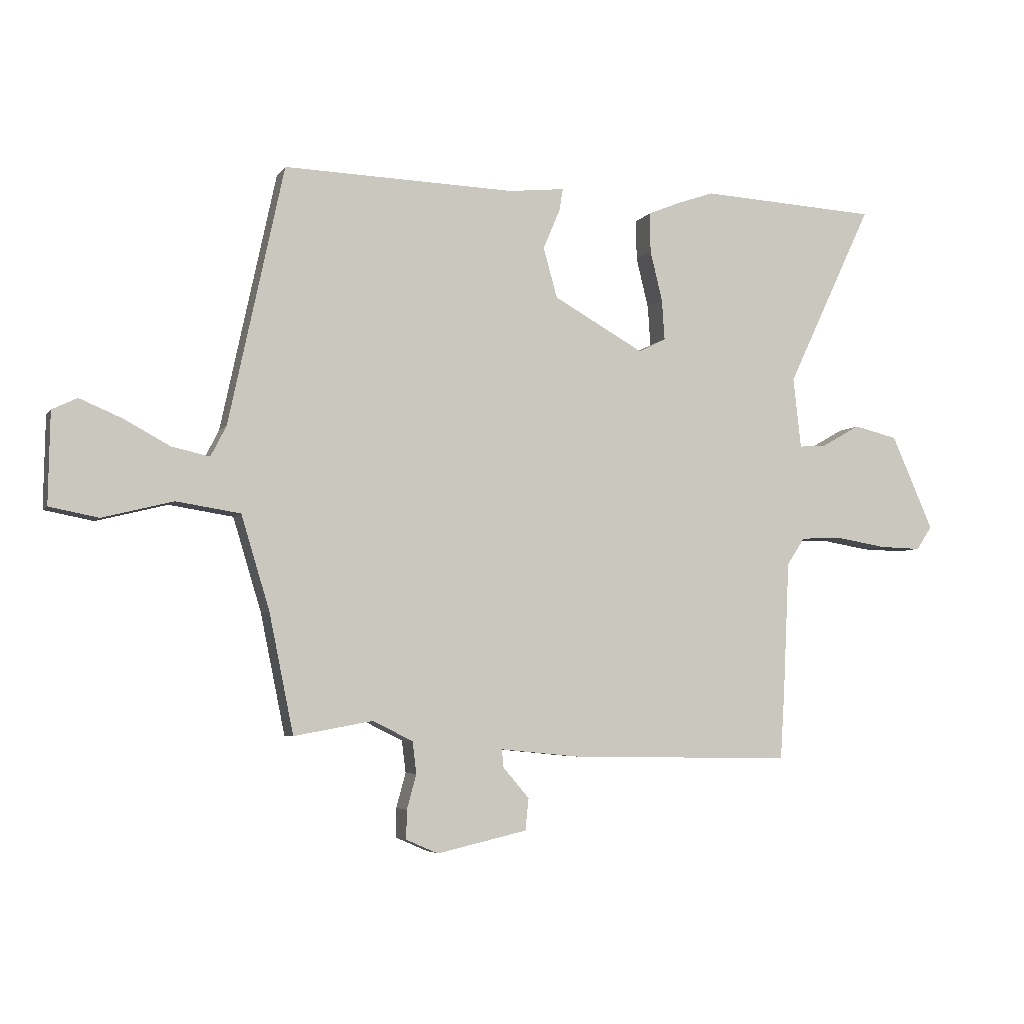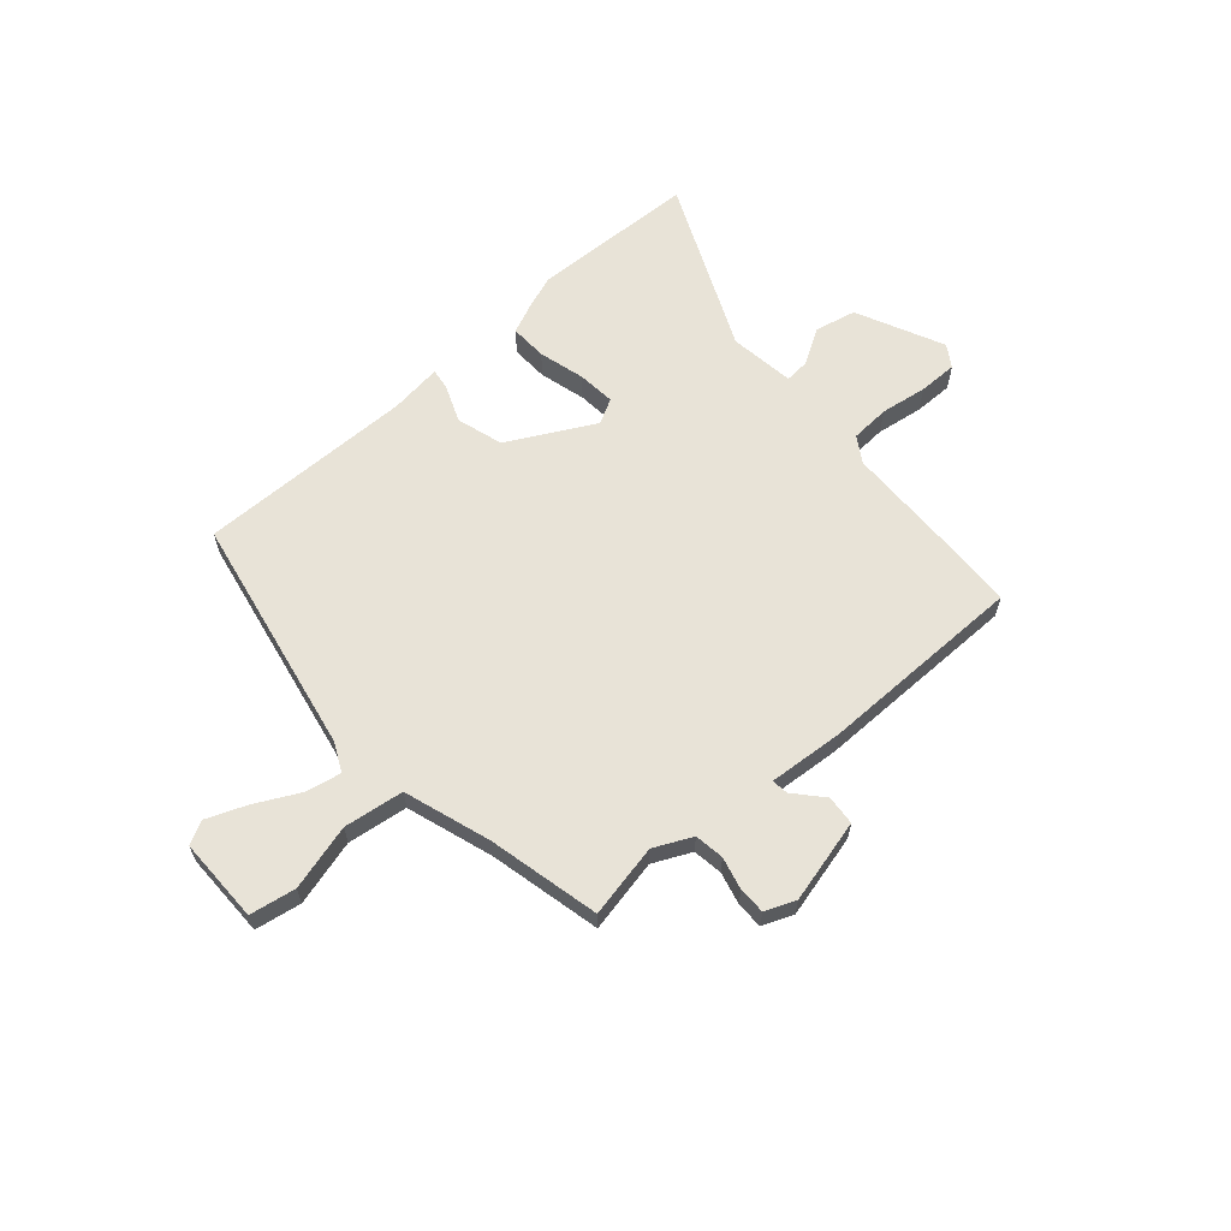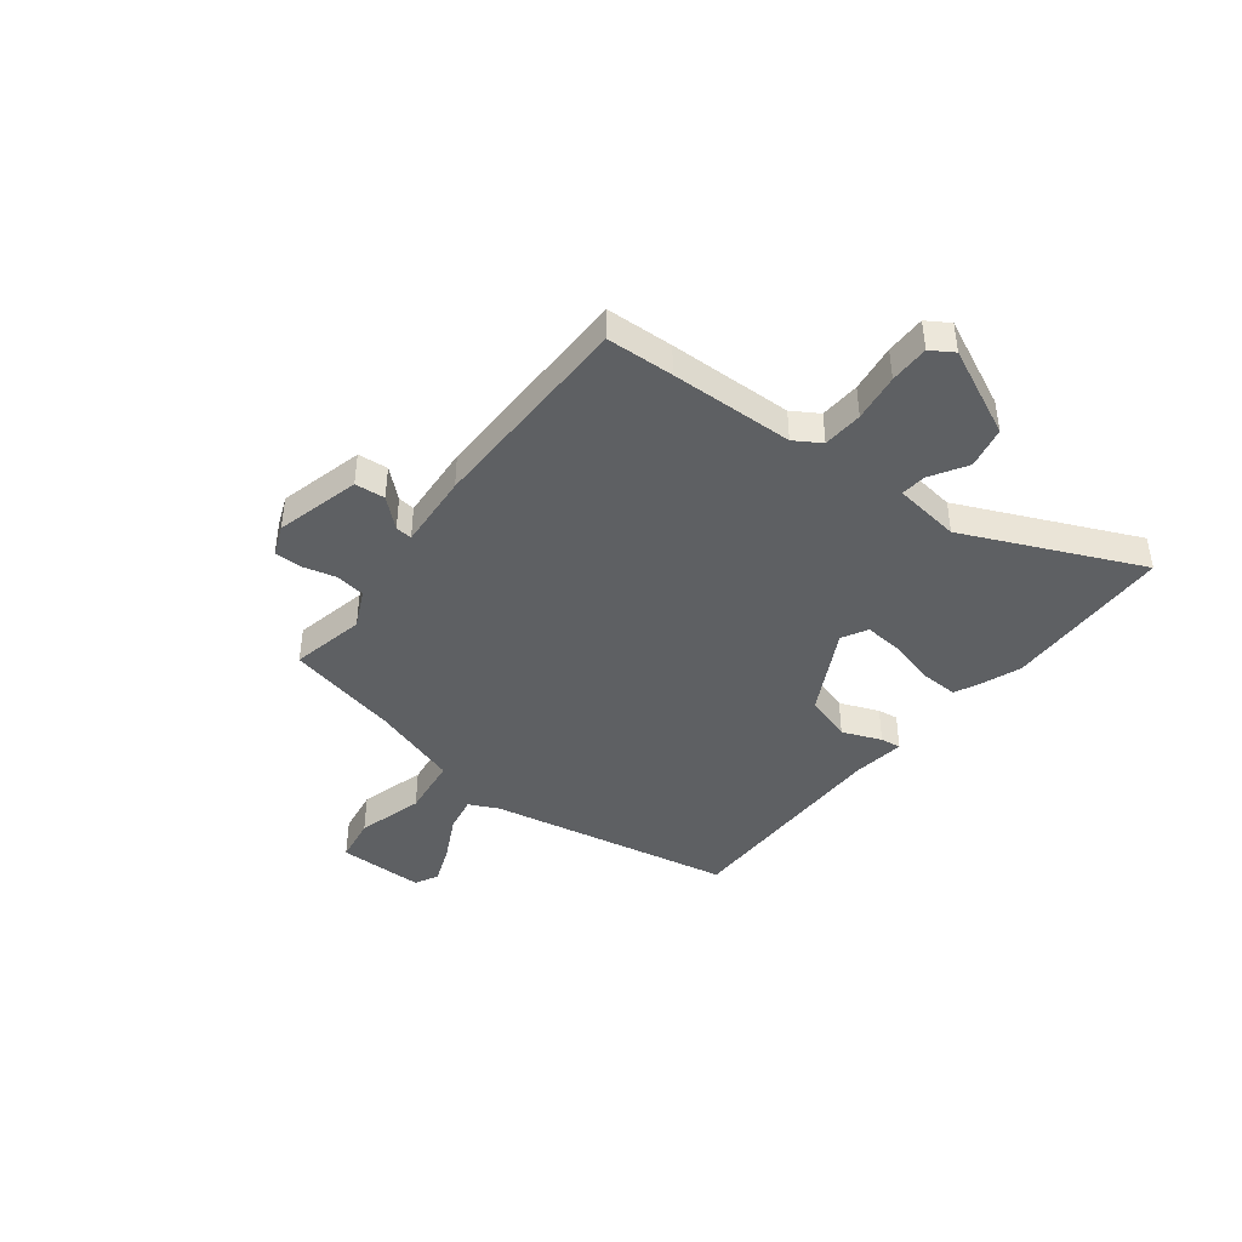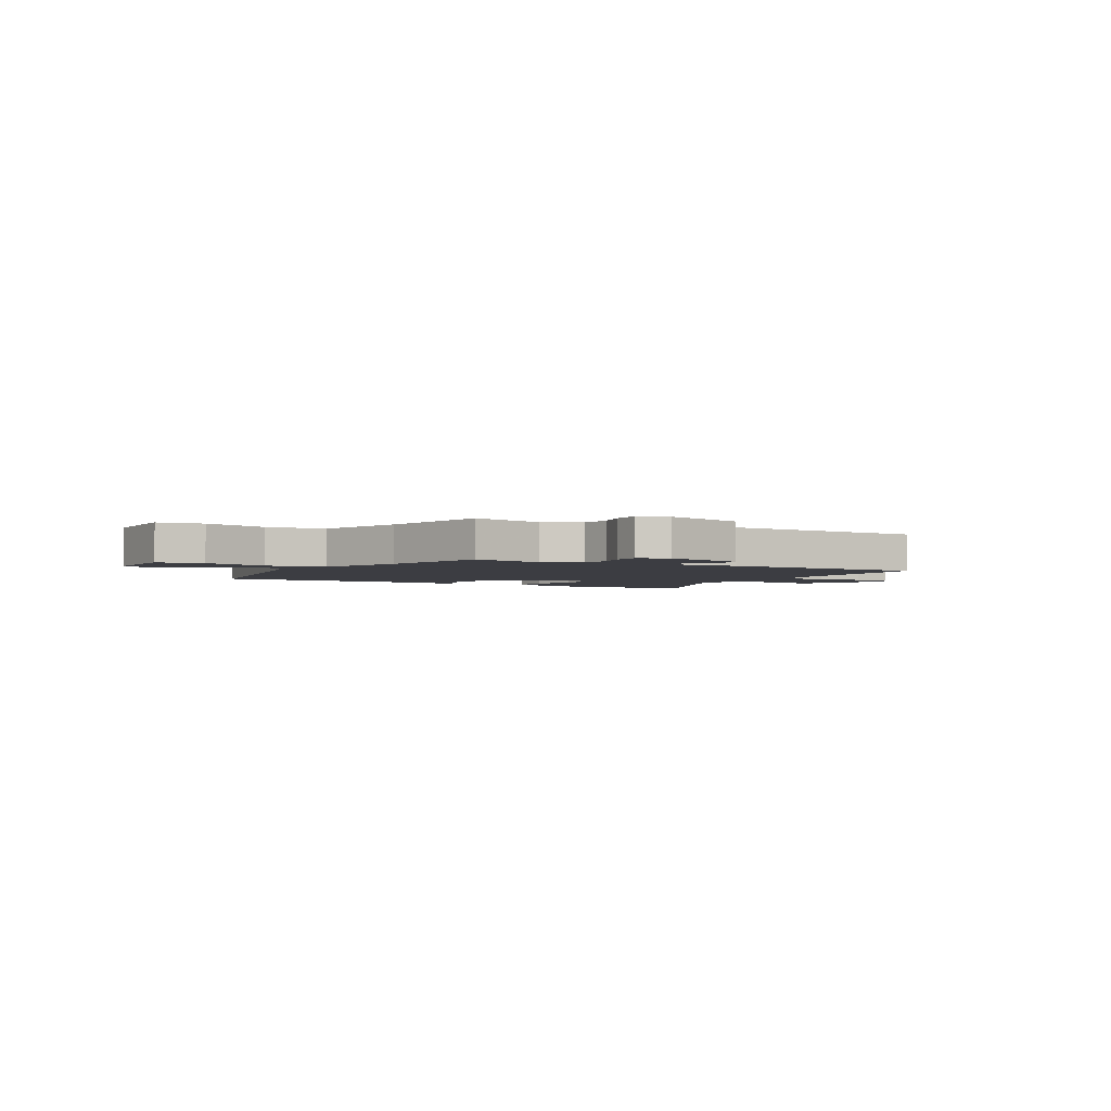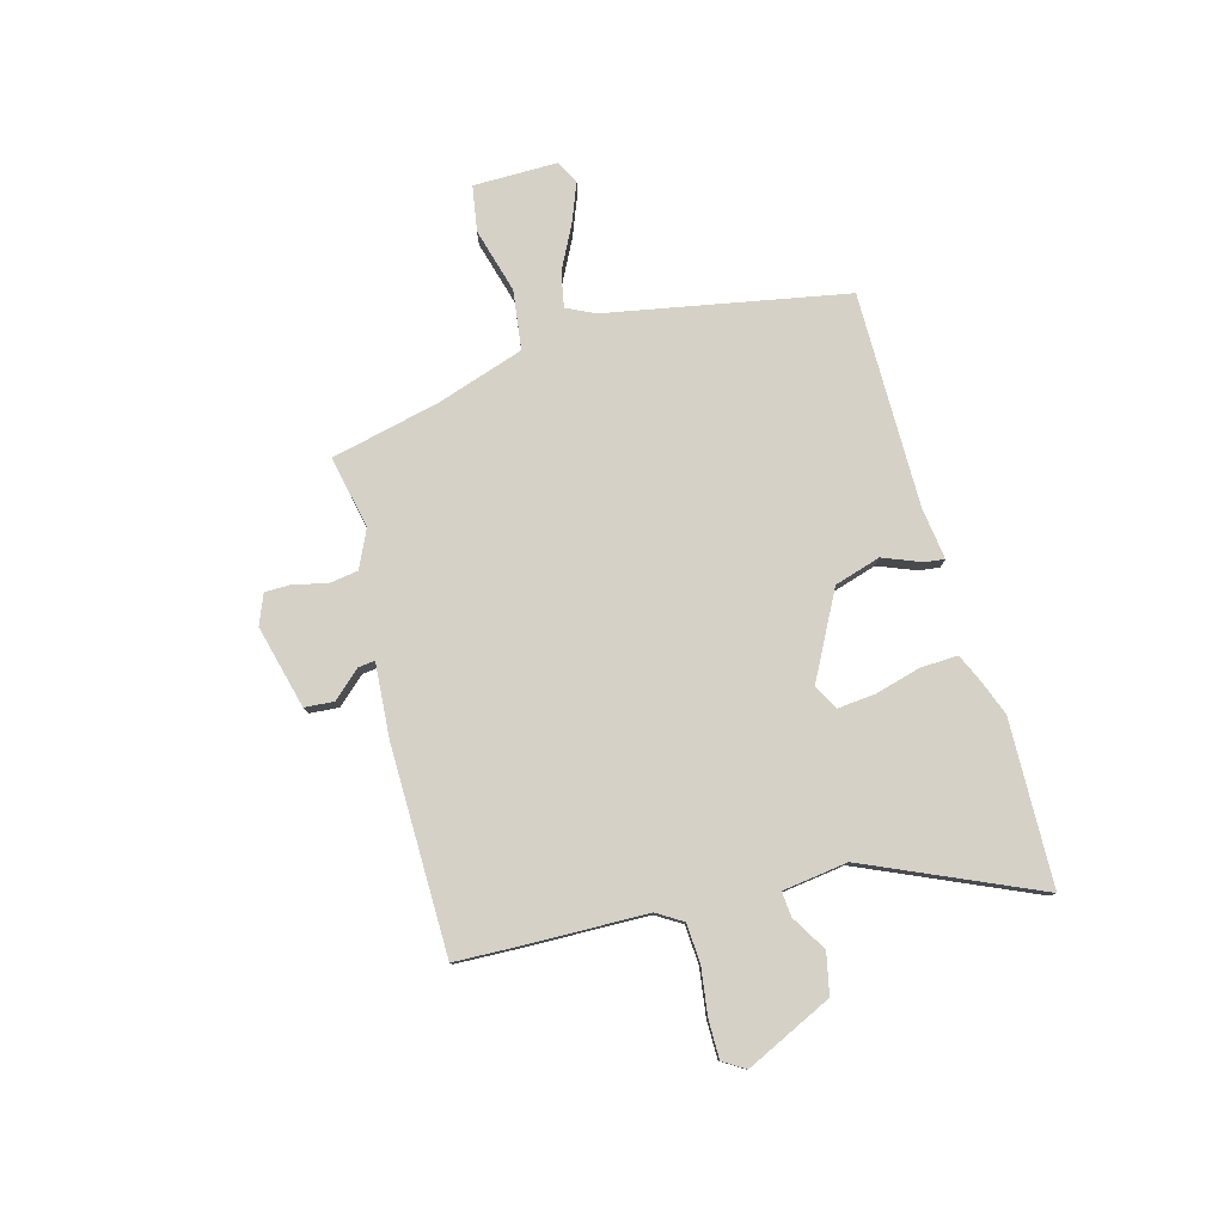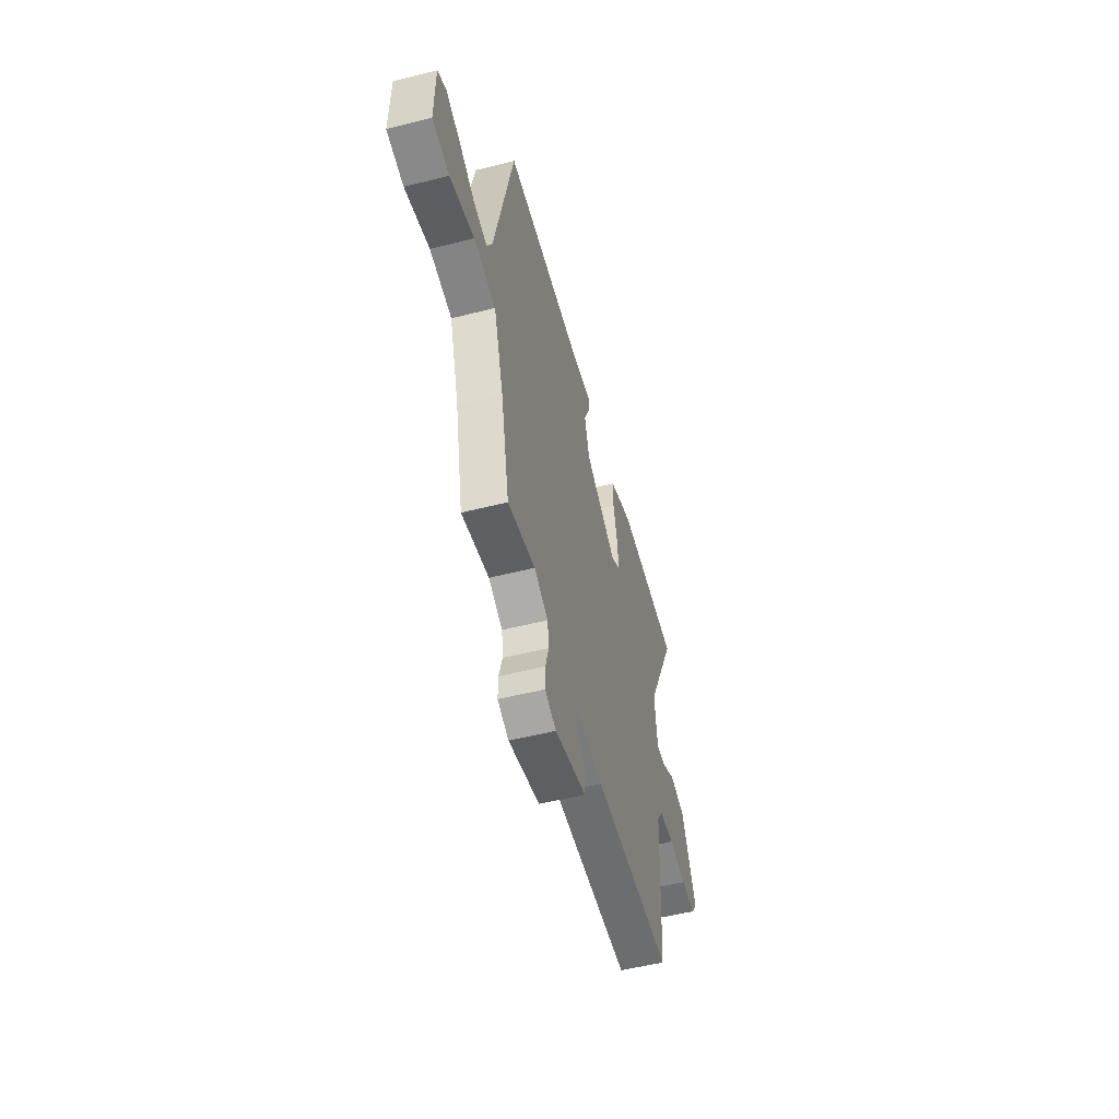
<metadata>
{"format":"obj","ext":"obj","renderer":"f3d","projection":"perspective","resolution":1024,"background":"white","views":[{"elev":-5.0,"azim":161.6,"up":"+Z"},{"elev":62.2,"azim":137.5,"up":"+Y"},{"elev":-42.2,"azim":-129.1,"up":"+Y"},{"elev":-2.9,"azim":148.2,"up":"+Y"},{"elev":78.8,"azim":-106.8,"up":"+Y"},{"elev":-53.1,"azim":105.2,"up":"+Z"}]}
</metadata>
<code>
v 0.427 0.07 -0.504
v 0.285 0.07 -0.478
v 0.213 0.07 -0.514
v 0.206 0.07 -0.571
v 0.223 0.07 -0.633
v 0.224 0.07 -0.685
v 0.166 0.07 -0.71
v 0.004 0.07 -0.673
v -0.002 0.07 -0.616
v 0.045 0.07 -0.561
v 0.048 0.07 -0.529
v -0.096 0.07 -0.543
v -0.497 0.07 -0.549
v -0.505 0.07 -0.422
v -0.516 0.07 -0.188
v -0.548 0.07 -0.139
v -0.624 0.07 -0.136
v -0.714 0.07 -0.151
v -0.789 0.07 -0.153
v -0.817 0.07 -0.111
v -0.742 0.07 0.059
v -0.663 0.07 0.078
v -0.593 0.07 0.038
v -0.545 0.07 0.035
v -0.531 0.07 0.162
v -0.686 0.07 0.49
v -0.365 0.07 0.507
v -0.299 0.07 0.484
v -0.241 0.07 0.46
v -0.242 0.07 0.388
v -0.264 0.07 0.298
v -0.269 0.07 0.225
v -0.22 0.07 0.2
v -0.057 0.07 0.291
v -0.032 0.07 0.381
v -0.063 0.07 0.454
v -0.069 0.07 0.493
v 0.032 0.07 0.482
v 0.45 0.07 0.494
v 0.549 0.07 0.031
v 0.577 0.07 -0.024
v 0.645 0.07 -0.009
v 0.728 0.07 0.036
v 0.804 0.07 0.068
v 0.849 0.07 0.046
v 0.852 0.07 -0.118
v 0.764 0.07 -0.135
v 0.637 0.07 -0.103
v 0.522 0.07 -0.121
v 0.471 0.07 -0.289
v 0.427 0 -0.504
v 0.285 0 -0.478
v 0.213 0 -0.514
v 0.206 0 -0.571
v 0.223 0 -0.633
v 0.224 0 -0.685
v 0.166 0 -0.71
v 0.004 0 -0.673
v -0.002 0 -0.616
v 0.045 0 -0.561
v 0.048 0 -0.529
v -0.096 0 -0.543
v -0.497 0 -0.549
v -0.505 0 -0.422
v -0.516 0 -0.188
v -0.548 0 -0.139
v -0.624 0 -0.136
v -0.714 0 -0.151
v -0.789 0 -0.153
v -0.817 0 -0.111
v -0.742 0 0.059
v -0.663 0 0.078
v -0.593 0 0.038
v -0.545 0 0.035
v -0.531 0 0.162
v -0.686 0 0.49
v -0.365 0 0.507
v -0.299 0 0.484
v -0.241 0 0.46
v -0.242 0 0.388
v -0.264 0 0.298
v -0.269 0 0.225
v -0.22 0 0.2
v -0.057 0 0.291
v -0.032 0 0.381
v -0.063 0 0.454
v -0.069 0 0.493
v 0.032 0 0.482
v 0.45 0 0.494
v 0.549 0 0.031
v 0.577 0 -0.024
v 0.645 0 -0.009
v 0.728 0 0.036
v 0.804 0 0.068
v 0.849 0 0.046
v 0.852 0 -0.118
v 0.764 0 -0.135
v 0.637 0 -0.103
v 0.522 0 -0.121
v 0.471 0 -0.289
f 45 46 47 48
f 45 48 49
f 42 43 44 45
f 42 45 49
f 41 42 49
f 40 41 49
f 38 39 40 49
f 35 36 37 38
f 34 35 38 49
f 33 34 49 50
f 28 29 30 31
f 28 31 32
f 25 26 27 28
f 24 25 28 32
f 20 21 22 23
f 20 23 24
f 17 18 19 20
f 16 17 20 24
f 15 16 24 32
f 11 12 13 14
f 11 14 15 32
f 7 8 9 10
f 7 10 11
f 4 5 6 7
f 3 4 7 11
f 2 3 11 32
f 32 33 50
f 1 2 32 50
f 98 97 96 95
f 99 98 95
f 95 94 93 92
f 99 95 92
f 99 92 91
f 99 91 90
f 99 90 89 88
f 88 87 86 85
f 99 88 85 84
f 100 99 84 83
f 81 80 79 78
f 82 81 78
f 78 77 76 75
f 82 78 75 74
f 73 72 71 70
f 74 73 70
f 70 69 68 67
f 74 70 67 66
f 82 74 66 65
f 64 63 62 61
f 82 65 64 61
f 60 59 58 57
f 61 60 57
f 57 56 55 54
f 61 57 54 53
f 82 61 53 52
f 100 83 82
f 100 82 52 51
f 1 51 52 2
f 2 52 53 3
f 3 53 54 4
f 4 54 55 5
f 5 55 56 6
f 6 56 57 7
f 7 57 58 8
f 8 58 59 9
f 9 59 60 10
f 10 60 61 11
f 11 61 62 12
f 12 62 63 13
f 13 63 64 14
f 14 64 65 15
f 15 65 66 16
f 16 66 67 17
f 17 67 68 18
f 18 68 69 19
f 19 69 70 20
f 20 70 71 21
f 21 71 72 22
f 22 72 73 23
f 23 73 74 24
f 24 74 75 25
f 25 75 76 26
f 26 76 77 27
f 27 77 78 28
f 28 78 79 29
f 29 79 80 30
f 30 80 81 31
f 31 81 82 32
f 32 82 83 33
f 33 83 84 34
f 34 84 85 35
f 35 85 86 36
f 36 86 87 37
f 37 87 88 38
f 38 88 89 39
f 39 89 90 40
f 40 90 91 41
f 41 91 92 42
f 42 92 93 43
f 43 93 94 44
f 44 94 95 45
f 45 95 96 46
f 46 96 97 47
f 47 97 98 48
f 48 98 99 49
f 49 99 100 50
f 50 100 51 1

</code>
